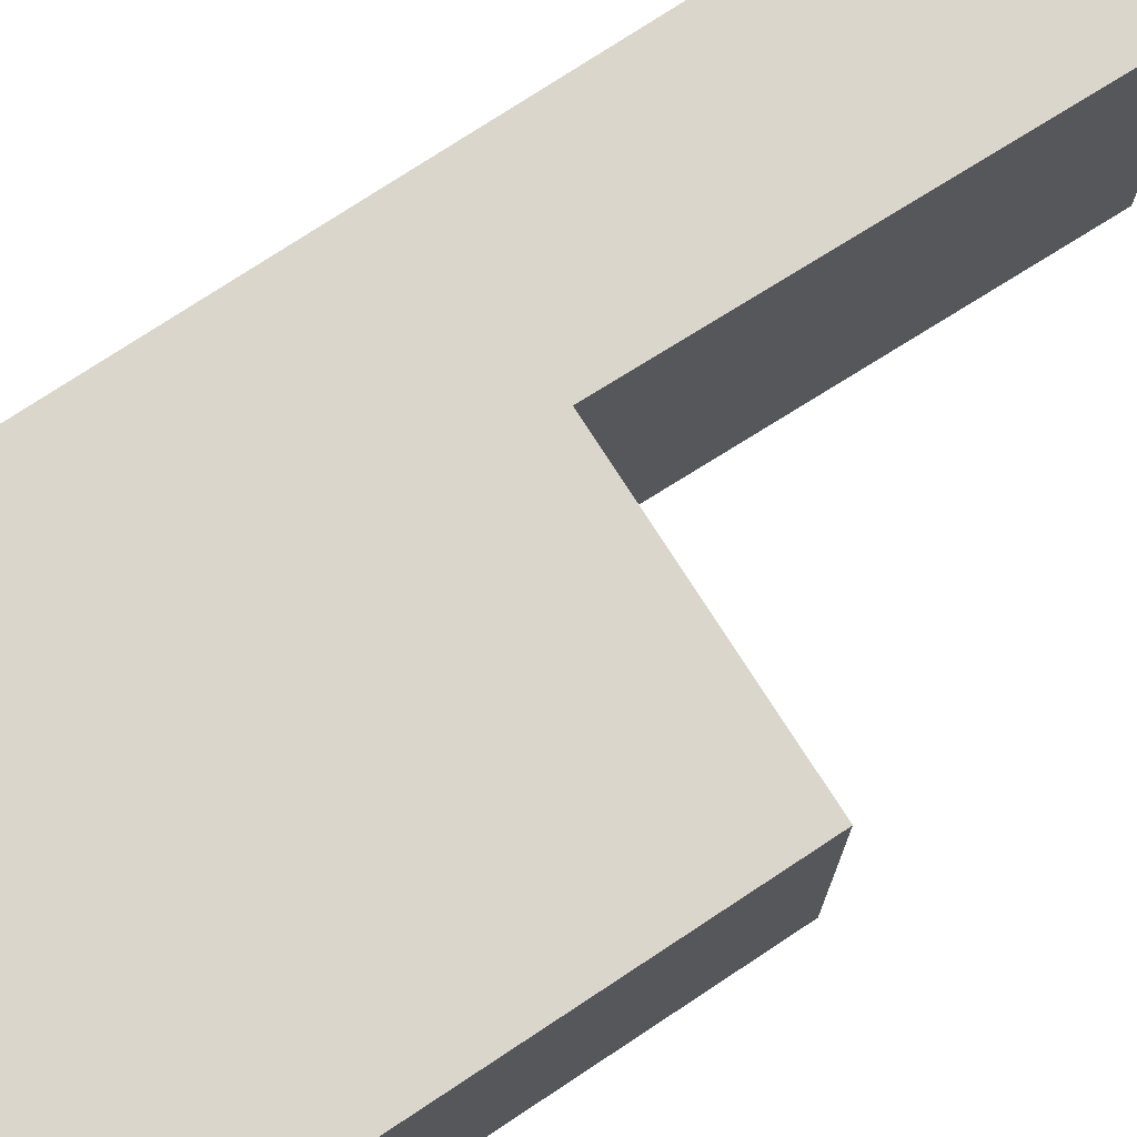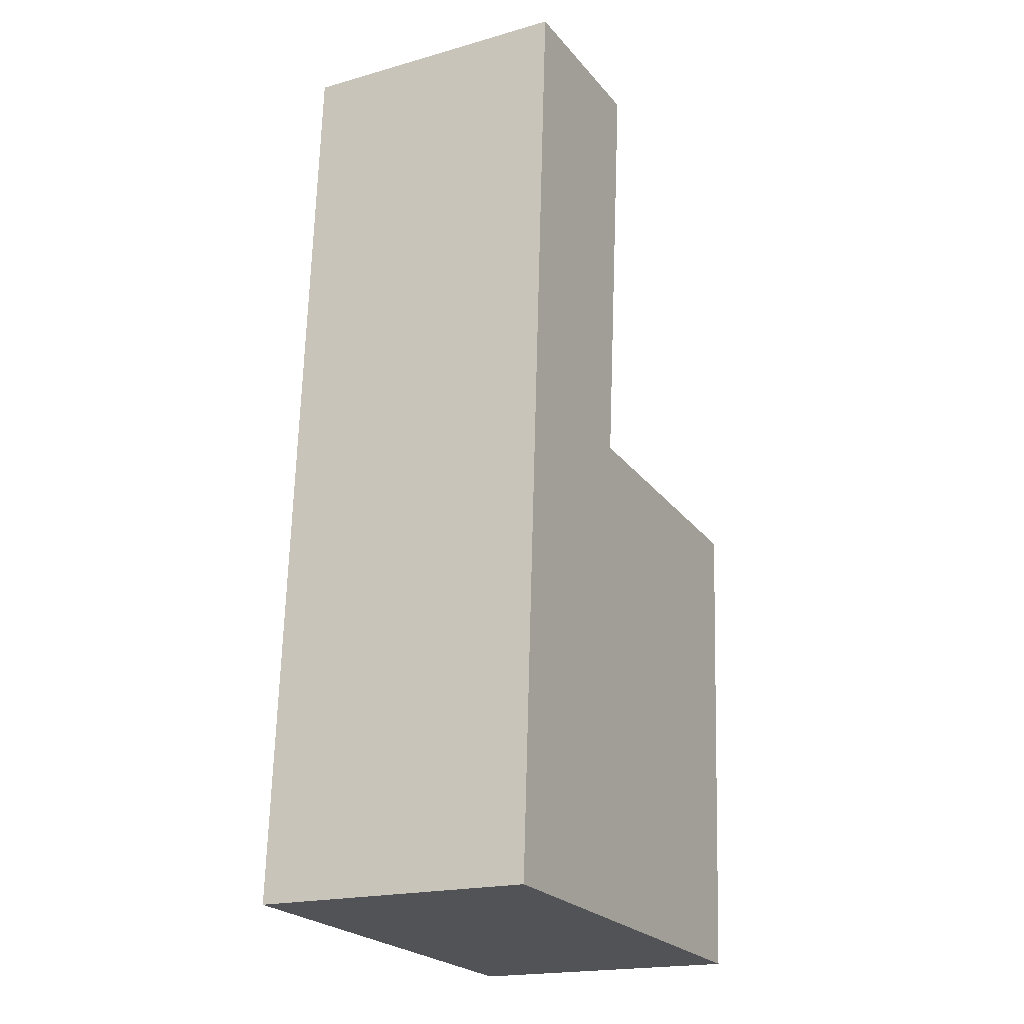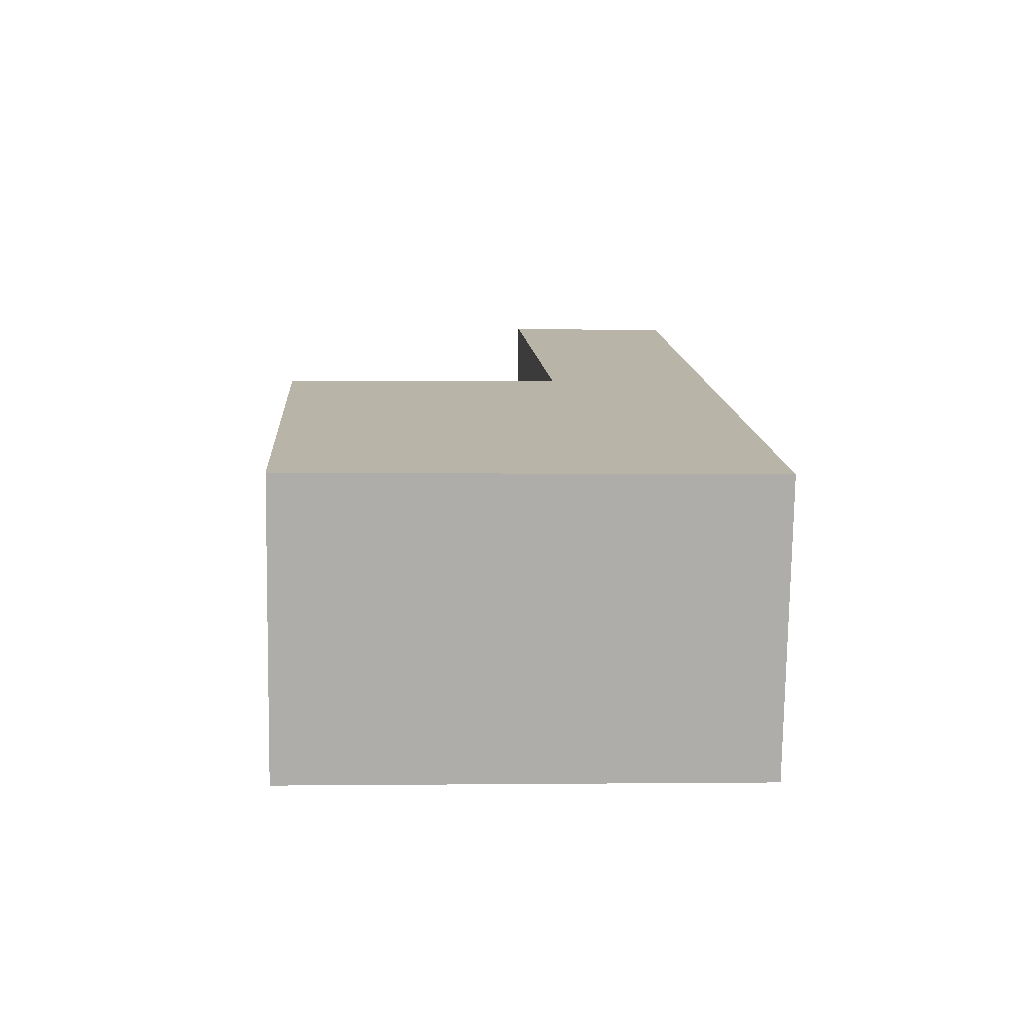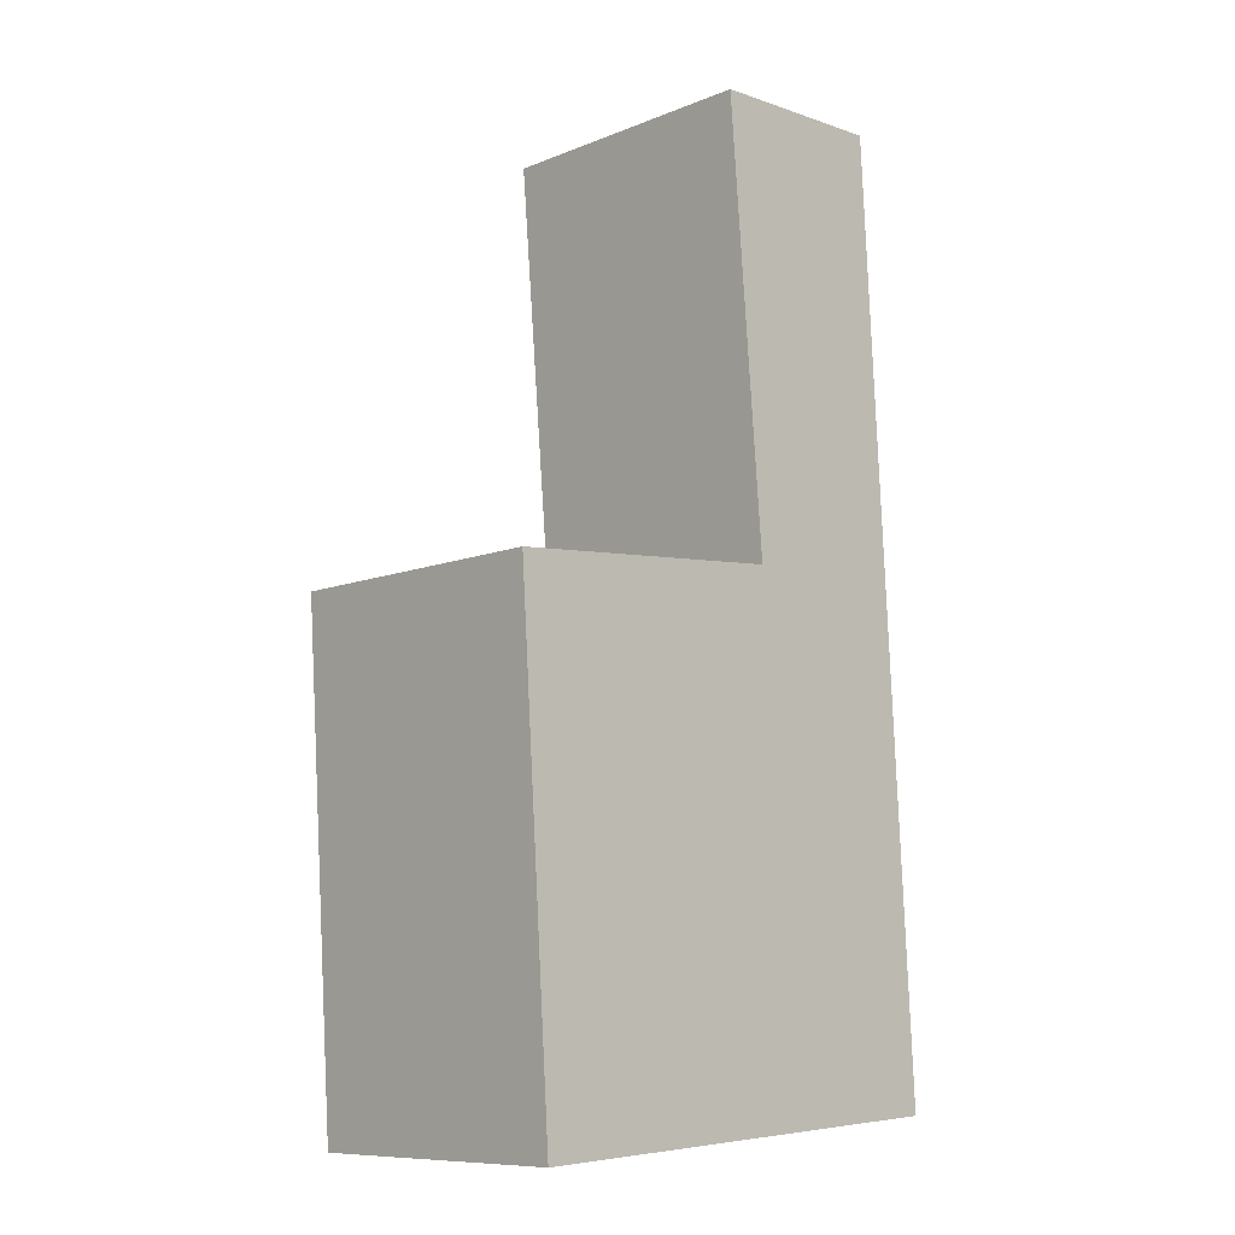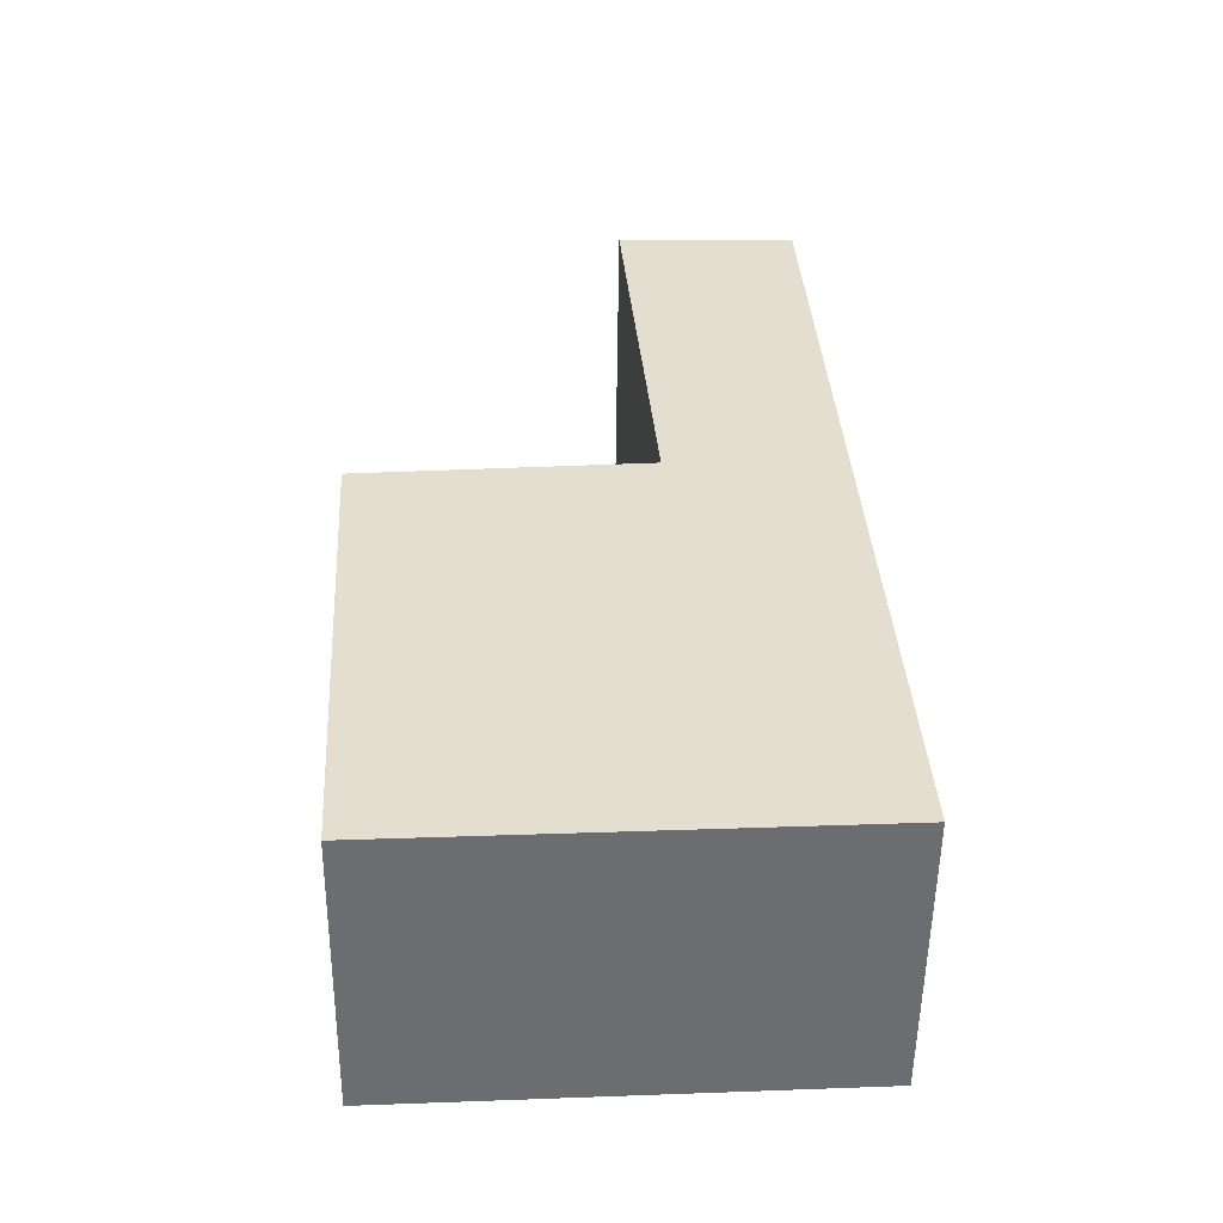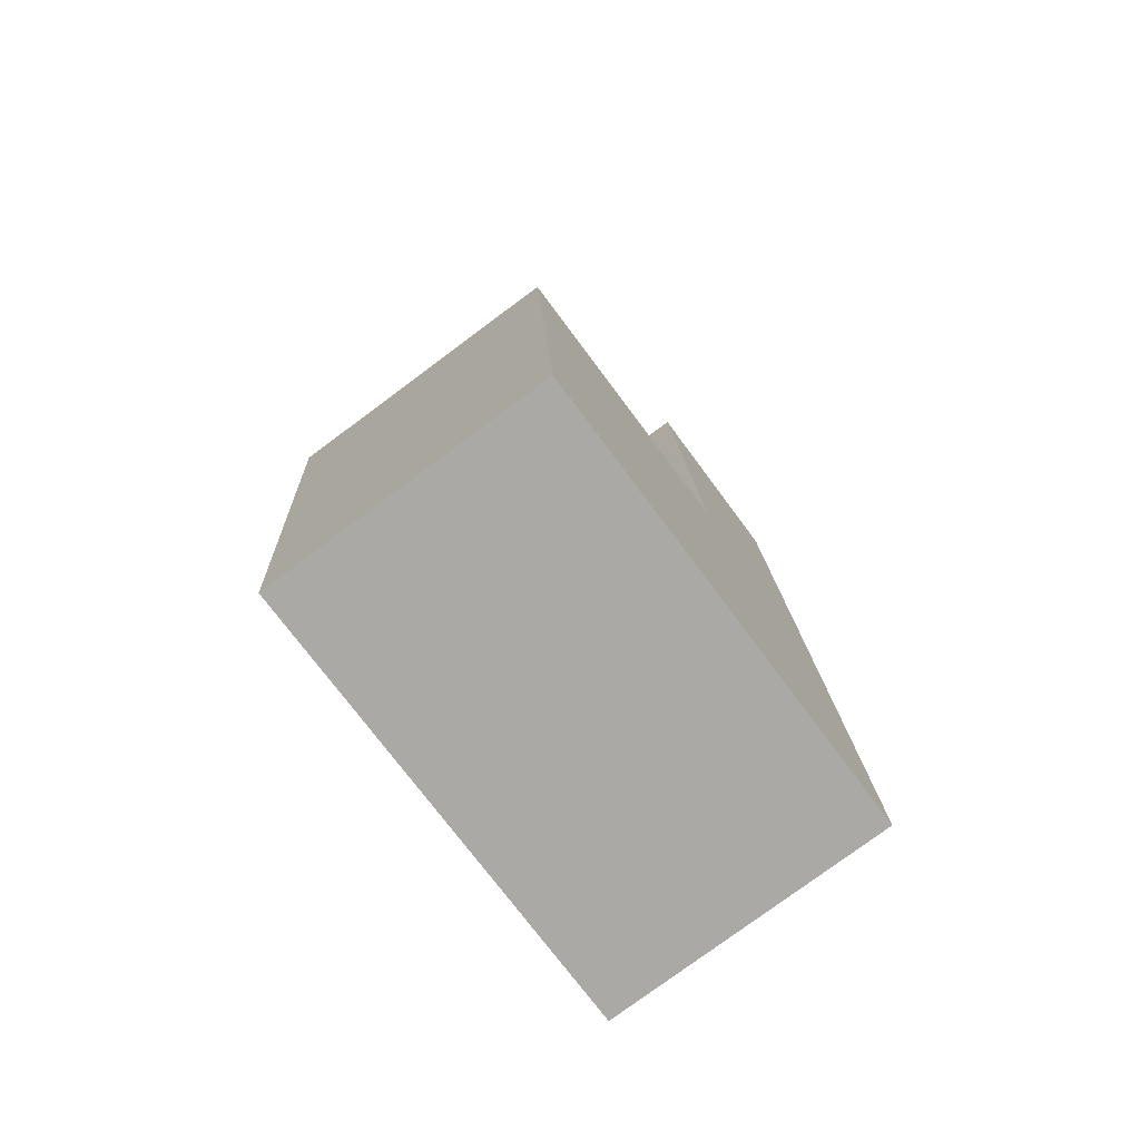
<metadata>
{"format":"obj","ext":"obj","renderer":"f3d","projection":"perspective","resolution":1024,"background":"white","views":[{"elev":74.1,"azim":-127.1,"up":"+Y"},{"elev":-19.3,"azim":118.0,"up":"+Z"},{"elev":-77.0,"azim":-0.9,"up":"+Z"},{"elev":-9.7,"azim":-44.1,"up":"+Z"},{"elev":-53.8,"azim":-0.7,"up":"+Z"},{"elev":-77.7,"azim":-53.4,"up":"+Z"}]}
</metadata>
<code>
v  0.365 3.285 -5.69
v  5.319 3.285 0.481
v  5.659 3.285 -5.382
v  3.331 3.285 0.278
v  0 3.285 2.011e-16
v  5.274 3.285 1.249
v  3.324 3.285 0.365
v  2.904 3.285 5.357
v  5.032 3.285 5.415
v  2.904 -3.28e-16 5.357
v  5.032 -3.316e-16 5.415
v  0 0 0
v  3.331 -1.702e-17 0.278
v  5.274 -7.648e-17 1.249
v  5.319 -2.945e-17 0.481
v  5.659 3.296e-16 -5.382
v  0.365 3.484e-16 -5.69
v  3.324 -2.235e-17 0.365
g defaultobject
f 1 2 3
f 2 1 4
f 4 1 5
f 4 6 2
f 6 4 7
f 6 7 8
f 6 8 9
f 10 9 8
f 9 10 11
f 12 4 5
f 4 12 13
f 11 6 9
f 6 11 14
f 6 14 2
f 2 14 3
f 3 14 15
f 3 15 16
f 16 1 3
f 1 16 17
f 17 5 1
f 5 17 12
f 13 7 4
f 7 13 8
f 8 13 10
f 10 13 18
f 14 13 15
f 13 14 18
f 18 14 11
f 18 11 10
f 15 17 16
f 17 15 13
f 17 13 12

</code>
